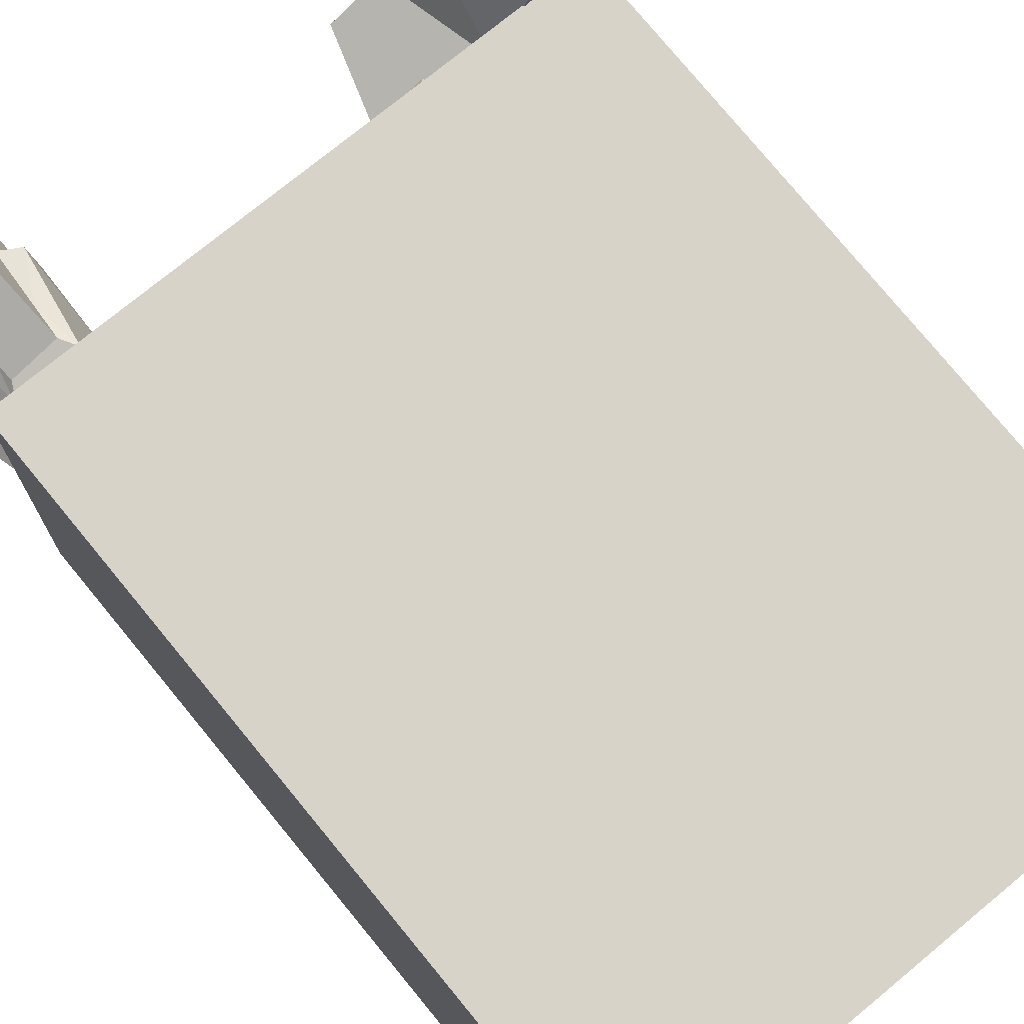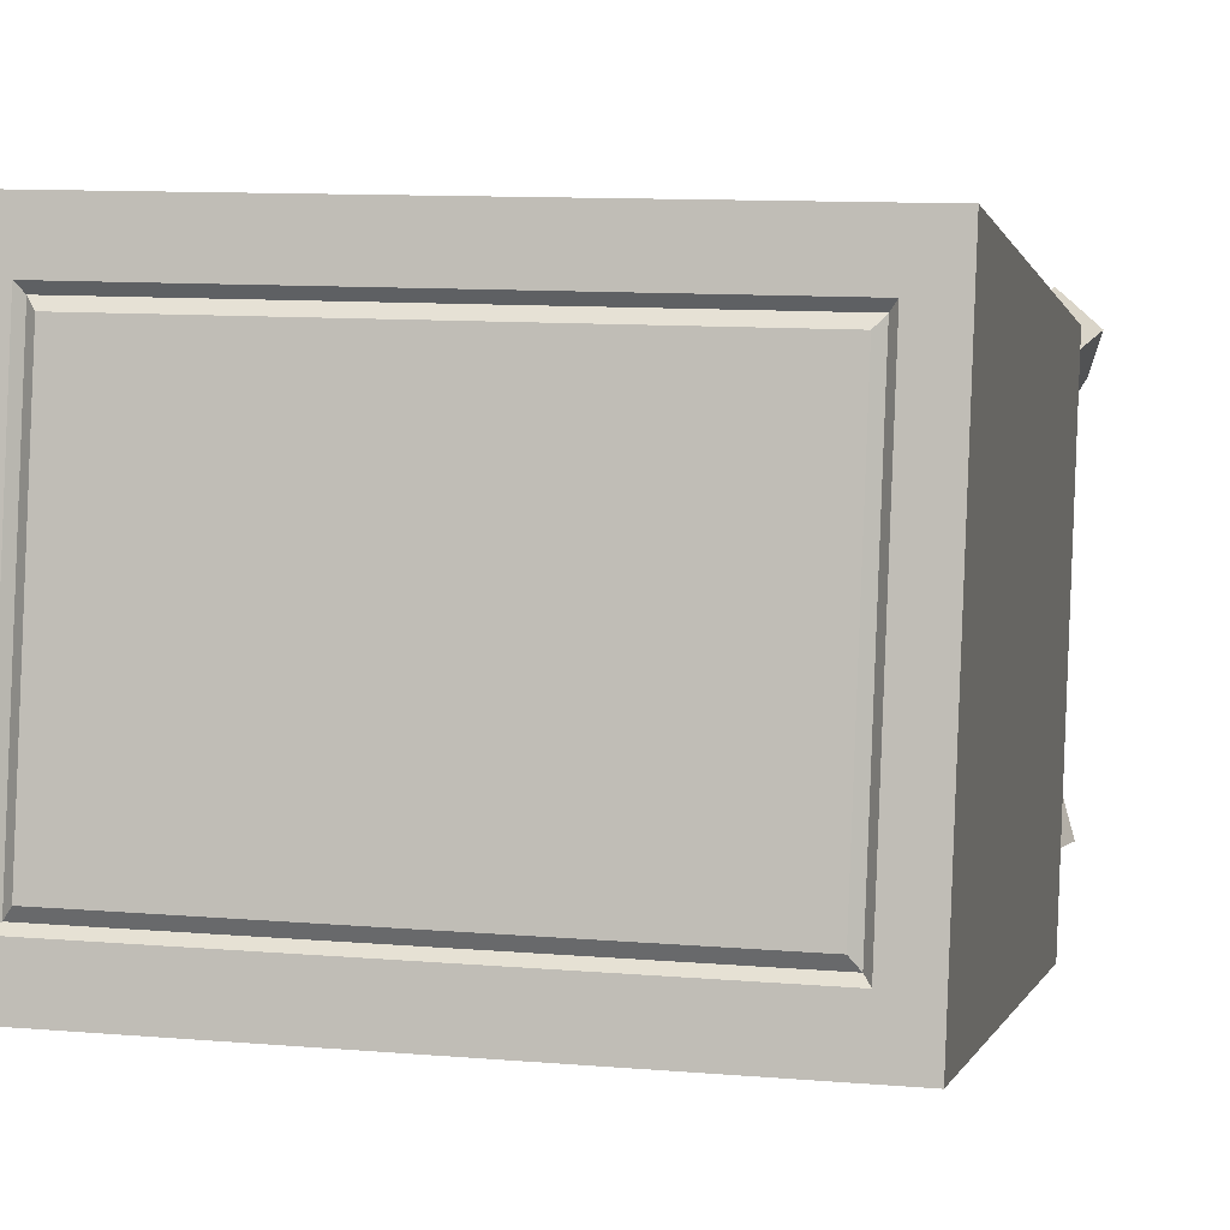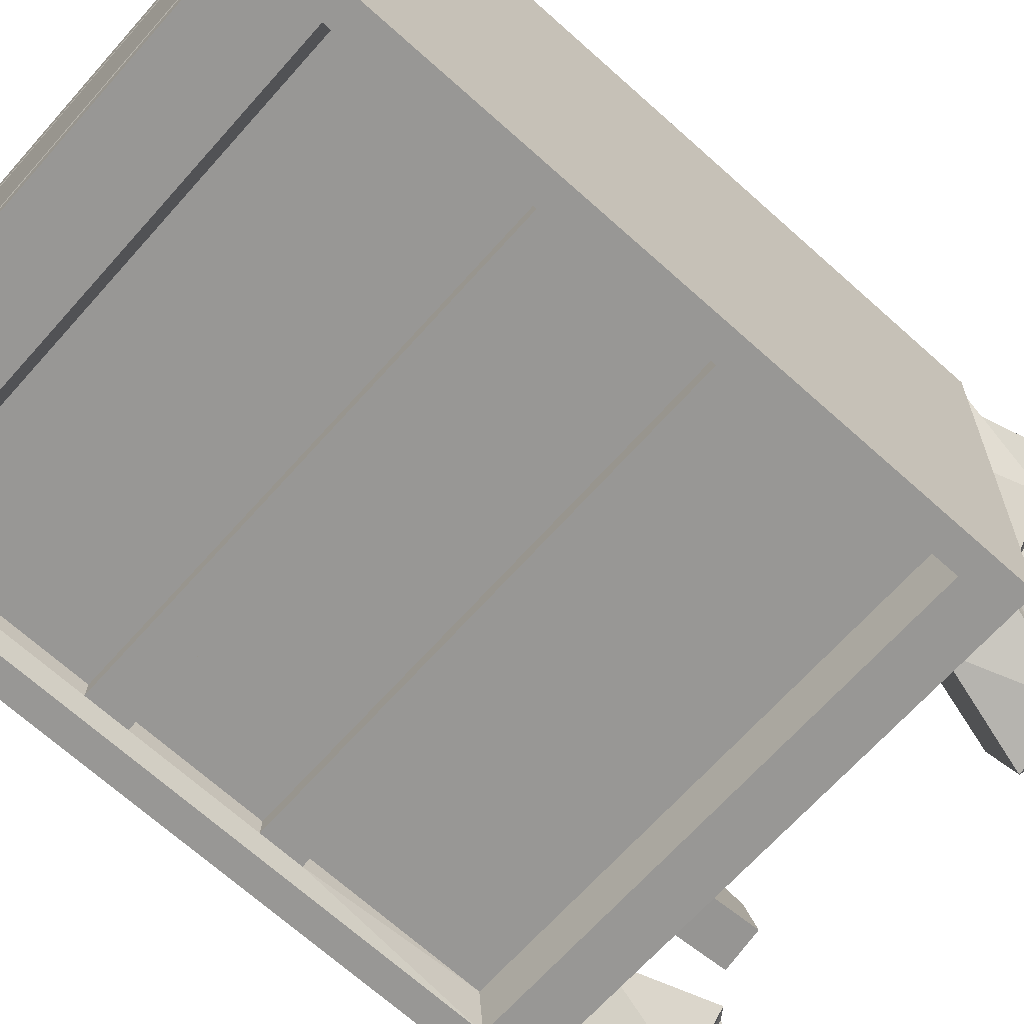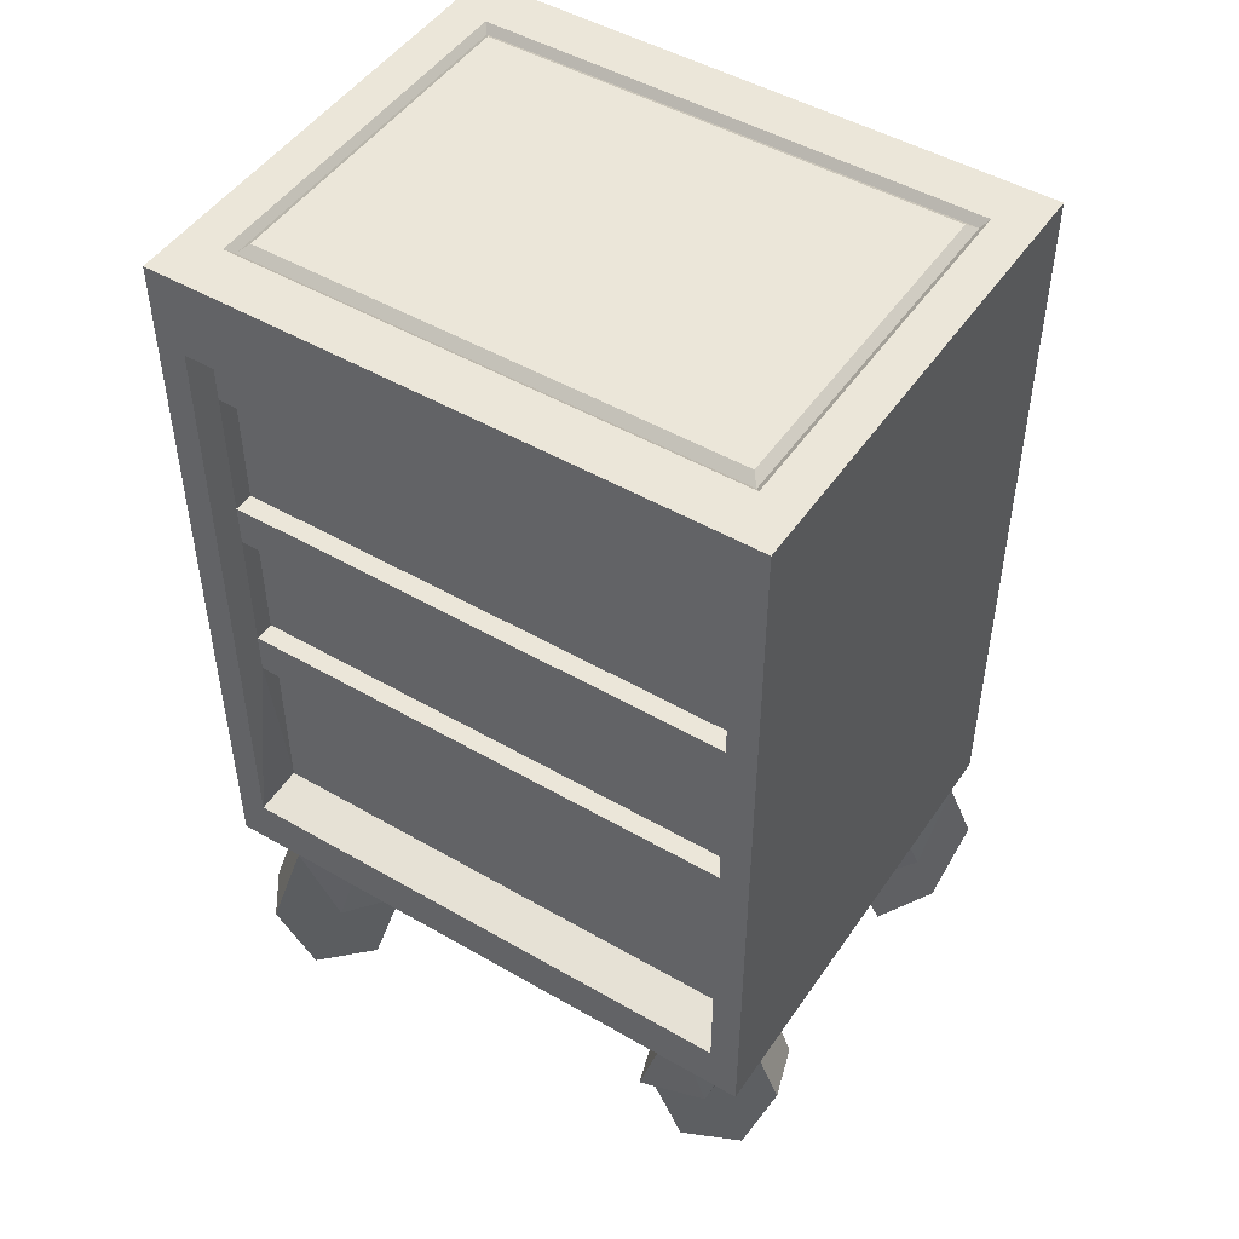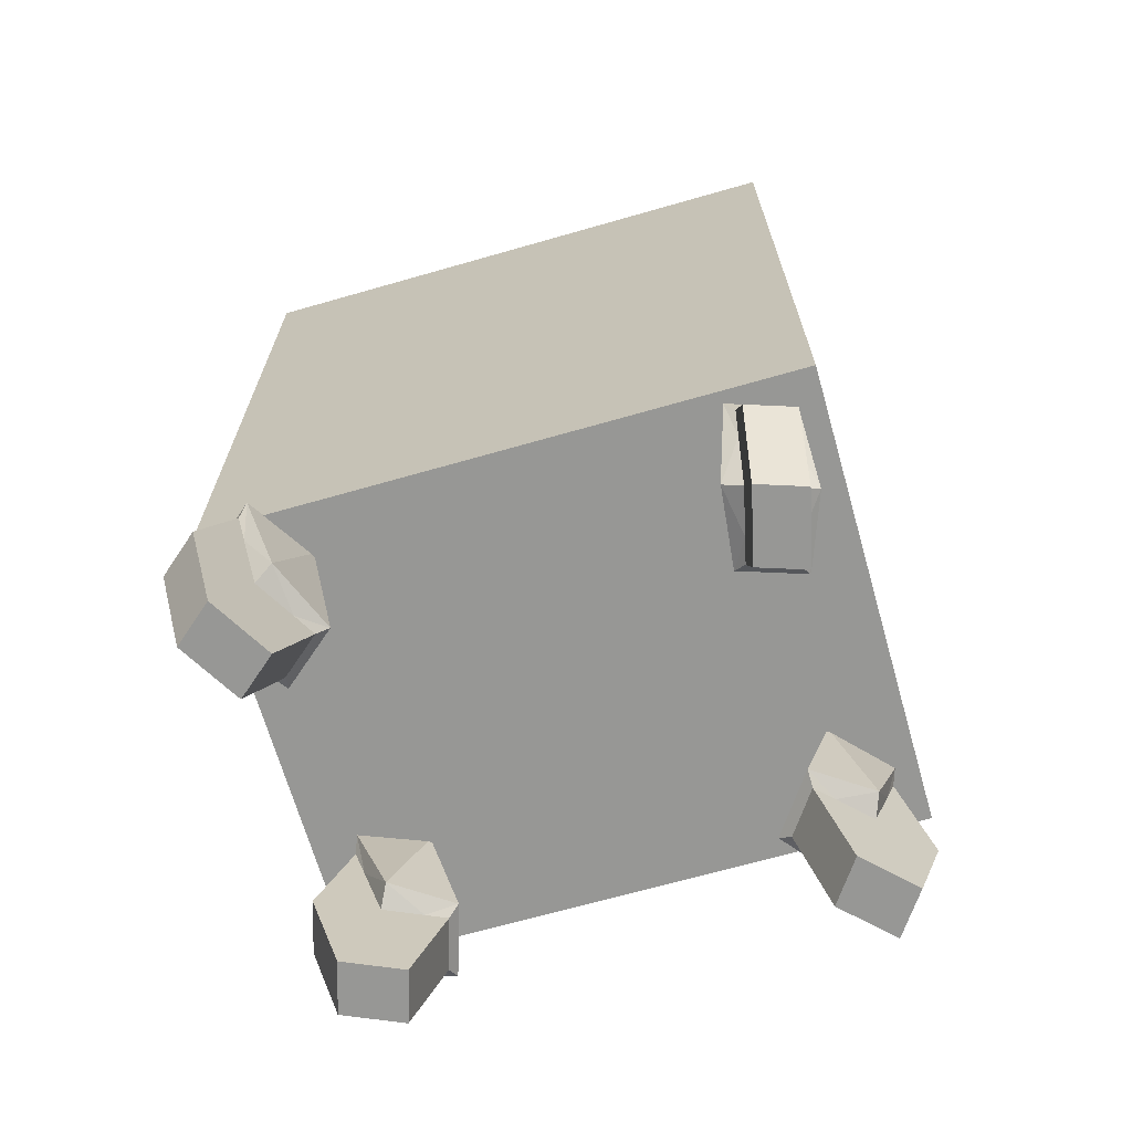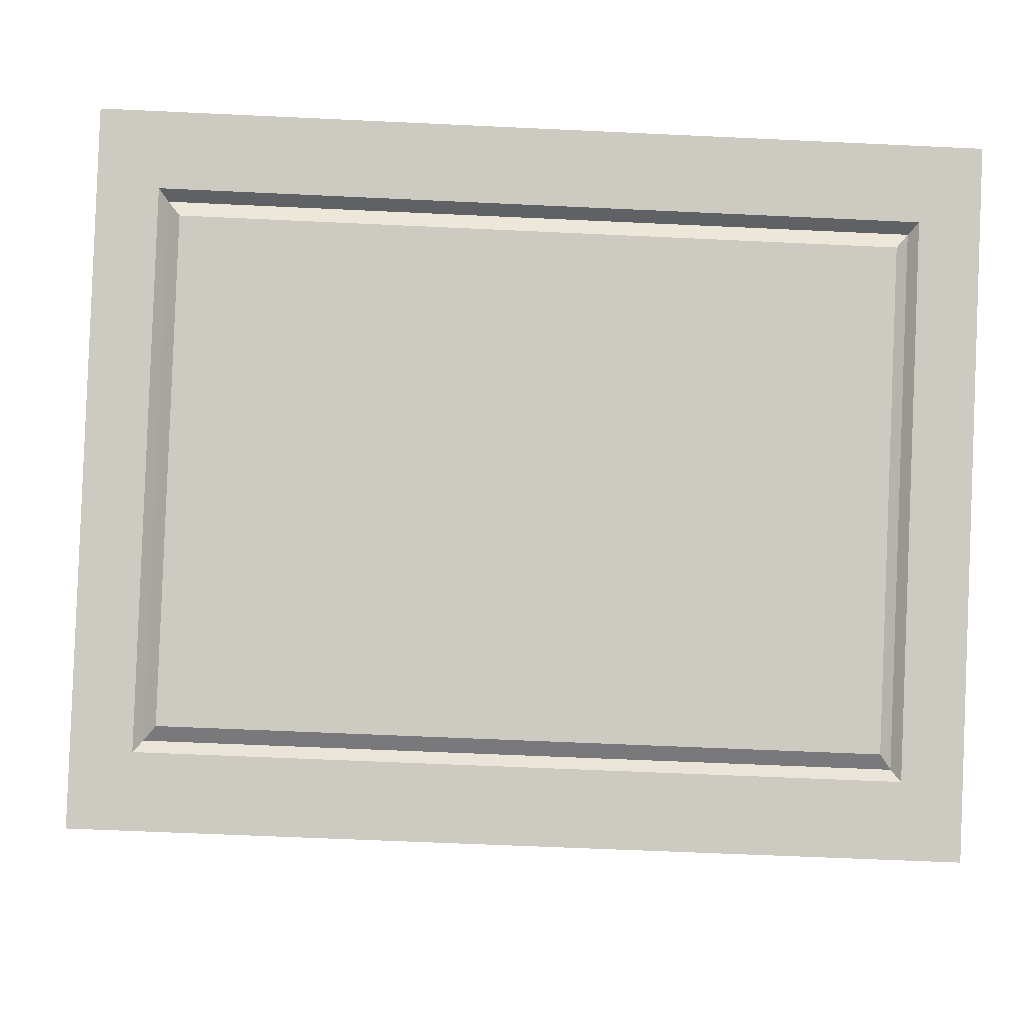
<metadata>
{"format":"obj","ext":"obj","renderer":"f3d","projection":"perspective","resolution":1024,"background":"white","views":[{"elev":78.0,"azim":-39.5,"up":"+Y"},{"elev":-0.4,"azim":11.7,"up":"+Y"},{"elev":-70.1,"azim":48.3,"up":"+Y"},{"elev":48.5,"azim":30.6,"up":"+Z"},{"elev":-68.1,"azim":-166.3,"up":"+Z"},{"elev":-3.2,"azim":-1.9,"up":"+Y"}]}
</metadata>
<code>
o SM_Prop_ToolCabinet_01_-_Copy
v -3.585 -0.4842 0.1131
v -3.557 -0.4578 0
v -3.499 -0.405 0
v -3.47 -0.3786 0.1131
v -3.557 -0.4578 0.2262
v -3.552 -0.5364 0.1131
v -3.523 -0.51 0
v -3.466 -0.4572 0
v -3.437 -0.4308 0.1131
v -3.523 -0.51 0.2262
v -3.565 -0.4653 0.1131
v -3.546 -0.4483 0.04056
v -3.528 -0.4314 0.1131
v -3.509 -0.4145 0.04056
v -3.491 -0.3976 0.1131
v -3.546 -0.4483 0.1856
v -3.532 -0.5175 0.1131
v -3.513 -0.5005 0.04056
v -3.494 -0.4836 0.1131
v -3.476 -0.4667 0.04056
v -3.457 -0.4498 0.1131
v -3.513 -0.5005 0.1856
v -3.469 -0.361 0.1232
v -3.5 -0.3856 0.254
v -3.45 -0.4636 0.254
v -3.422 -0.4343 0.1232
v -3.563 -0.4472 0.2464
v -3.517 -0.5206 0.2464
v -3.538 -0.4072 0.1273
v -3.478 -0.5017 0.1273
v -2.902 -0.4479 0.1131
v -2.937 -0.4616 0
v -3.005 -0.4892 0
v -3.04 -0.5029 0.1131
v -2.937 -0.4616 0.2262
v -2.919 -0.3853 0.1131
v -2.954 -0.3991 0
v -3.022 -0.4266 0
v -3.057 -0.4404 0.1131
v -2.954 -0.3991 0.2262
v -2.927 -0.4577 0.1131
v -2.949 -0.4666 0.04056
v -2.971 -0.4754 0.1131
v -2.993 -0.4842 0.04056
v -3.015 -0.493 0.1131
v -2.949 -0.4666 0.1856
v -2.944 -0.3952 0.1131
v -2.966 -0.404 0.04056
v -2.988 -0.4128 0.1131
v -3.01 -0.4217 0.04056
v -3.032 -0.4305 0.1131
v -2.966 -0.404 0.1856
v -3.046 -0.5193 0.1232
v -3.01 -0.508 0.254
v -3.035 -0.4145 0.254
v -3.069 -0.4314 0.1232
v -2.933 -0.4743 0.2464
v -2.957 -0.3864 0.2464
v -2.968 -0.5023 0.1273
v -2.999 -0.3891 0.1273
v -2.876 0.01387 0.1131
v -2.898 -0.02052 0
v -2.943 -0.0893 -0
v -2.965 -0.1237 0.1131
v -2.898 -0.02052 0.2262
v -2.92 0.0537 0.1131
v -2.942 0.01932 0
v -2.987 -0.04946 -0
v -3.009 -0.08385 0.1131
v -2.942 0.01932 0.2262
v -2.892 -0.0108 0.1131
v -2.906 -0.03285 0.04056
v -2.921 -0.05491 0.1131
v -2.935 -0.07697 0.04056
v -2.949 -0.09902 0.1131
v -2.906 -0.03285 0.1856
v -2.936 0.02904 0.1131
v -2.95 0.006982 0.04056
v -2.964 -0.01507 0.1131
v -2.979 -0.03713 0.04056
v -2.993 -0.05919 0.1131
v -2.95 0.006982 0.1856
v -2.962 -0.141 0.1232
v -2.938 -0.1076 0.254
v -3.003 -0.04806 0.254
v -3.024 -0.08501 0.1232
v -2.89 -0.02859 0.2464
v -2.951 0.02738 0.2464
v -2.906 -0.07507 0.1273
v -2.985 -0.002977 0.1273
v -3.486 0.054 0.1131
v -3.478 0.01211 0
v -3.462 -0.07167 -0
v -3.454 -0.1136 0.1131
v -3.478 0.01211 0.2262
v -3.54 0.03828 0.1131
v -3.532 -0.003608 0
v -3.516 -0.08738 -0
v -3.508 -0.1293 0.1131
v -3.532 -0.003608 0.2262
v -3.481 0.02396 0.1131
v -3.475 -0.00291 0.04056
v -3.47 -0.02978 0.1131
v -3.465 -0.05664 0.04056
v -3.46 -0.08351 0.1131
v -3.475 -0.00291 0.1856
v -3.535 0.008233 0.1131
v -3.529 -0.01863 0.04056
v -3.524 -0.0455 0.1131
v -3.519 -0.07237 0.04056
v -3.514 -0.09923 0.1131
v -3.529 -0.01863 0.1856
v -3.441 -0.1216 0.1232
v -3.447 -0.07806 0.254
v -3.527 -0.1016 0.254
v -3.517 -0.1437 0.1232
v -3.467 0.01529 0.2464
v -3.543 -0.006791 0.2464
v -3.447 -0.02832 0.1273
v -3.545 -0.05677 0.1273
v -3.57 0.03353 0.2464
v -3.592 -0.5189 0.2464
v -3.57 0.03353 1.119
v -3.592 -0.5189 1.119
v -2.887 0.006266 1.119
v -2.909 -0.5462 1.119
v -2.887 0.006266 0.2464
v -2.909 -0.5462 0.2464
v -2.943 -0.5448 0.3065
v -3.558 -0.5203 0.3065
v -2.943 -0.5448 1.023
v -3.558 -0.5203 1.023
v -2.945 -0.4907 0.3182
v -3.551 -0.4666 0.3182
v -2.946 -0.5138 1.012
v -3.552 -0.4897 1.012
v -3.552 -0.4897 0.9422
v -2.946 -0.5138 0.9422
v -3.552 -0.4897 0.787
v -2.946 -0.5138 0.787
v -3.552 -0.4897 0.7365
v -2.946 -0.5138 0.7365
v -3.552 -0.4897 0.5828
v -2.946 -0.5138 0.5828
v -3.552 -0.4897 0.5322
v -2.946 -0.5138 0.5322
v -3.558 -0.5203 0.6649
v -2.943 -0.5448 0.6649
v -3.074 -0.5395 1.097
v -2.967 -0.5438 1.097
v -3.074 -0.5395 1.045
v -2.967 -0.5438 1.045
v -3.551 -0.4666 0.787
v -2.945 -0.4907 0.787
v -2.945 -0.4907 0.9422
v -3.551 -0.4666 0.9422
v -3.551 -0.4666 0.5828
v -2.945 -0.4907 0.5828
v -2.945 -0.4907 0.7365
v -3.551 -0.4666 0.7365
v -2.945 -0.4907 0.5322
v -3.551 -0.4666 0.5322
v -3.525 -0.02812 1.119
v -3.542 -0.461 1.119
v -2.954 -0.4845 1.119
v -2.936 -0.05159 1.119
v -3.518 -0.03723 1.111
v -3.534 -0.4525 1.111
v -2.961 -0.4754 1.111
v -2.944 -0.06013 1.111
v -3.509 -0.04923 1.119
v -3.524 -0.4413 1.119
v -2.97 -0.4634 1.119
v -2.954 -0.07136 1.119
f 2 6 1
f 2 8 7
f 3 9 8
f 24 26 23
f 24 28 25
f 5 6 10
f 12 11 13
f 14 12 13
f 15 14 13
f 24 23 29
f 27 24 29
f 11 16 13
f 17 18 19
f 18 20 19
f 20 21 19
f 26 25 30
f 25 28 30
f 22 17 19
f 2 11 12
f 3 12 14
f 4 14 15
f 5 11 1
f 6 18 17
f 8 18 7
f 8 21 20
f 6 22 10
f 9 23 26
f 5 28 27
f 15 29 23
f 16 29 13
f 21 30 19
f 22 30 28
f 4 15 23
f 16 5 27
f 21 9 26
f 10 22 28
f 31 37 36
f 33 37 32
f 34 38 33
f 54 56 53
f 57 55 54
f 35 36 40
f 42 41 43
f 44 42 43
f 45 44 43
f 54 53 59
f 57 54 59
f 41 46 43
f 47 48 49
f 48 50 49
f 50 51 49
f 56 55 60
f 55 58 60
f 52 47 49
f 31 42 32
f 32 44 33
f 33 45 34
f 31 46 41
f 36 48 47
f 37 50 48
f 39 50 38
f 36 52 40
f 34 56 39
f 35 58 57
f 45 59 53
f 46 59 43
f 51 60 49
f 52 60 58
f 34 45 53
f 46 35 57
f 51 39 56
f 40 52 58
f 61 67 66
f 62 68 67
f 63 69 68
f 84 86 83
f 84 88 85
f 61 70 65
f 72 71 73
f 74 72 73
f 75 74 73
f 84 83 89
f 87 84 89
f 71 76 73
f 77 78 79
f 78 80 79
f 80 81 79
f 86 85 90
f 85 88 90
f 82 77 79
f 62 71 72
f 63 72 74
f 64 74 75
f 65 71 61
f 67 77 66
f 68 78 67
f 69 80 68
f 70 77 82
f 69 83 86
f 65 88 87
f 75 89 83
f 76 89 73
f 81 90 79
f 82 90 88
f 64 75 83
f 76 65 87
f 81 69 86
f 70 82 88
f 91 97 96
f 92 98 97
f 93 99 98
f 114 116 113
f 114 118 115
f 91 100 95
f 102 101 103
f 104 102 103
f 105 104 103
f 114 113 119
f 117 114 119
f 101 106 103
f 107 108 109
f 108 110 109
f 110 111 109
f 116 115 120
f 115 118 120
f 112 107 109
f 91 102 92
f 92 104 93
f 93 105 94
f 91 106 101
f 96 108 107
f 98 108 97
f 99 110 98
f 96 112 100
f 94 116 99
f 95 118 117
f 105 119 113
f 106 119 103
f 111 120 109
f 112 120 118
f 94 105 113
f 106 95 117
f 111 99 116
f 100 112 118
f 122 123 121
f 172 174 171
f 126 127 125
f 128 121 127
f 138 136 137
f 121 125 127
f 128 130 122
f 128 126 148
f 149 152 150
f 124 147 132
f 129 134 130
f 129 146 133
f 132 135 131
f 132 137 136
f 154 156 153
f 142 139 141
f 158 160 157
f 146 143 145
f 133 162 134
f 145 130 134
f 144 148 142
f 138 131 135
f 141 147 143
f 147 122 130
f 124 122 147
f 148 126 131
f 128 148 129
f 148 146 129
f 140 131 138
f 147 145 143
f 132 139 137
f 139 147 141
f 142 148 140
f 126 149 150
f 132 149 124
f 131 151 132
f 131 150 152
f 140 153 139
f 138 154 140
f 137 155 138
f 139 156 137
f 144 157 143
f 142 158 144
f 142 160 159
f 143 160 141
f 133 146 161
f 145 161 146
f 145 134 162
f 123 164 163
f 126 164 124
f 125 165 126
f 123 166 125
f 164 167 163
f 165 168 164
f 165 170 169
f 166 167 170
f 167 172 171
f 169 172 168
f 170 173 169
f 167 174 170
f 2 7 6
f 2 3 8
f 3 4 9
f 24 25 26
f 24 27 28
f 5 1 6
f 2 1 11
f 3 2 12
f 4 3 14
f 5 16 11
f 6 7 18
f 8 20 18
f 8 9 21
f 6 17 22
f 9 4 23
f 5 10 28
f 15 13 29
f 16 27 29
f 21 26 30
f 22 19 30
f 31 32 37
f 33 38 37
f 34 39 38
f 54 55 56
f 57 58 55
f 35 31 36
f 31 41 42
f 32 42 44
f 33 44 45
f 31 35 46
f 36 37 48
f 37 38 50
f 39 51 50
f 36 47 52
f 34 53 56
f 35 40 58
f 45 43 59
f 46 57 59
f 51 56 60
f 52 49 60
f 61 62 67
f 62 63 68
f 63 64 69
f 84 85 86
f 84 87 88
f 61 66 70
f 62 61 71
f 63 62 72
f 64 63 74
f 65 76 71
f 67 78 77
f 68 80 78
f 69 81 80
f 70 66 77
f 69 64 83
f 65 70 88
f 75 73 89
f 76 87 89
f 81 86 90
f 82 79 90
f 91 92 97
f 92 93 98
f 93 94 99
f 114 115 116
f 114 117 118
f 91 96 100
f 91 101 102
f 92 102 104
f 93 104 105
f 91 95 106
f 96 97 108
f 98 110 108
f 99 111 110
f 96 107 112
f 94 113 116
f 95 100 118
f 105 103 119
f 106 117 119
f 111 116 120
f 112 109 120
f 122 124 123
f 172 173 174
f 126 128 127
f 128 122 121
f 138 135 136
f 121 123 125
f 128 129 130
f 149 151 152
f 129 133 134
f 132 136 135
f 154 155 156
f 142 140 139
f 158 159 160
f 146 144 143
f 133 161 162
f 148 144 146
f 140 148 131
f 147 130 145
f 132 147 139
f 126 124 149
f 132 151 149
f 131 152 151
f 131 126 150
f 140 154 153
f 138 155 154
f 137 156 155
f 139 153 156
f 144 158 157
f 142 159 158
f 142 141 160
f 143 157 160
f 145 162 161
f 123 124 164
f 126 165 164
f 125 166 165
f 123 163 166
f 164 168 167
f 165 169 168
f 165 166 170
f 166 163 167
f 167 168 172
f 169 173 172
f 170 174 173
f 167 171 174

</code>
